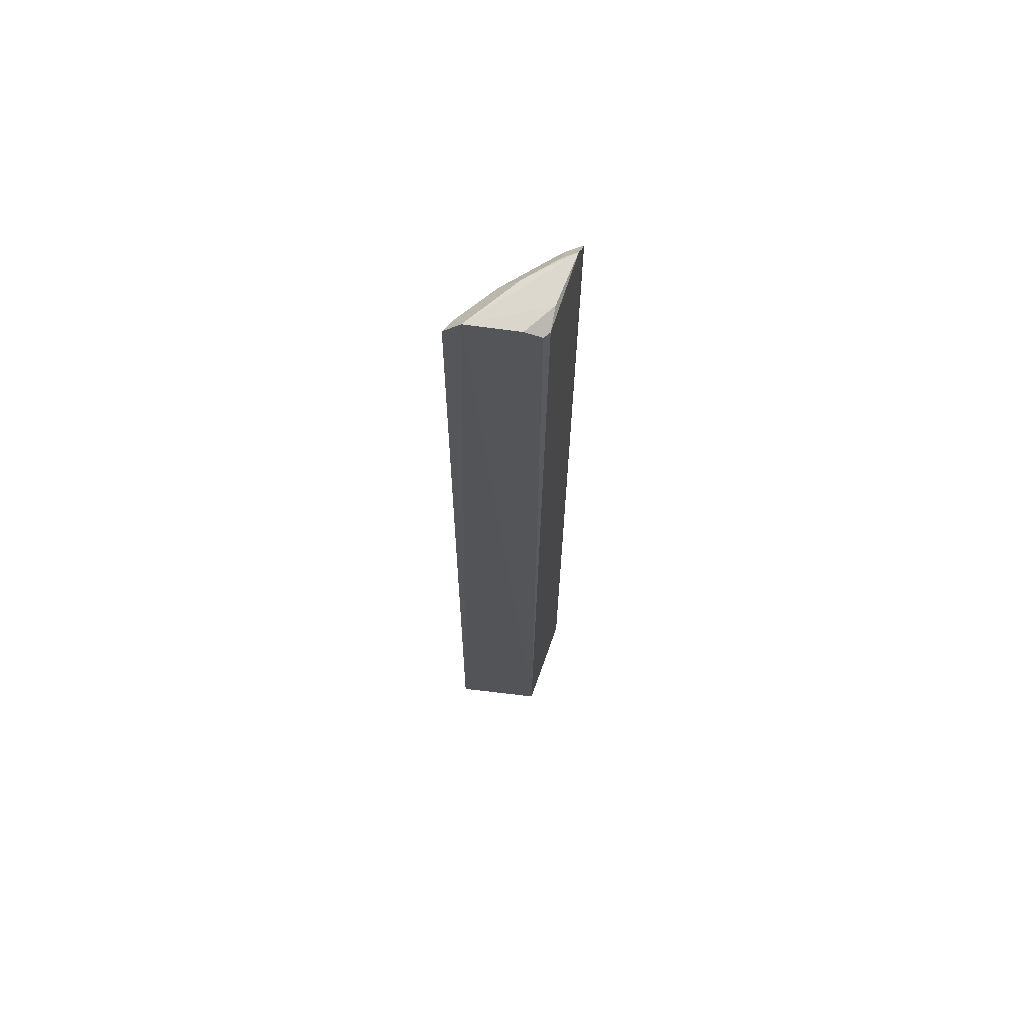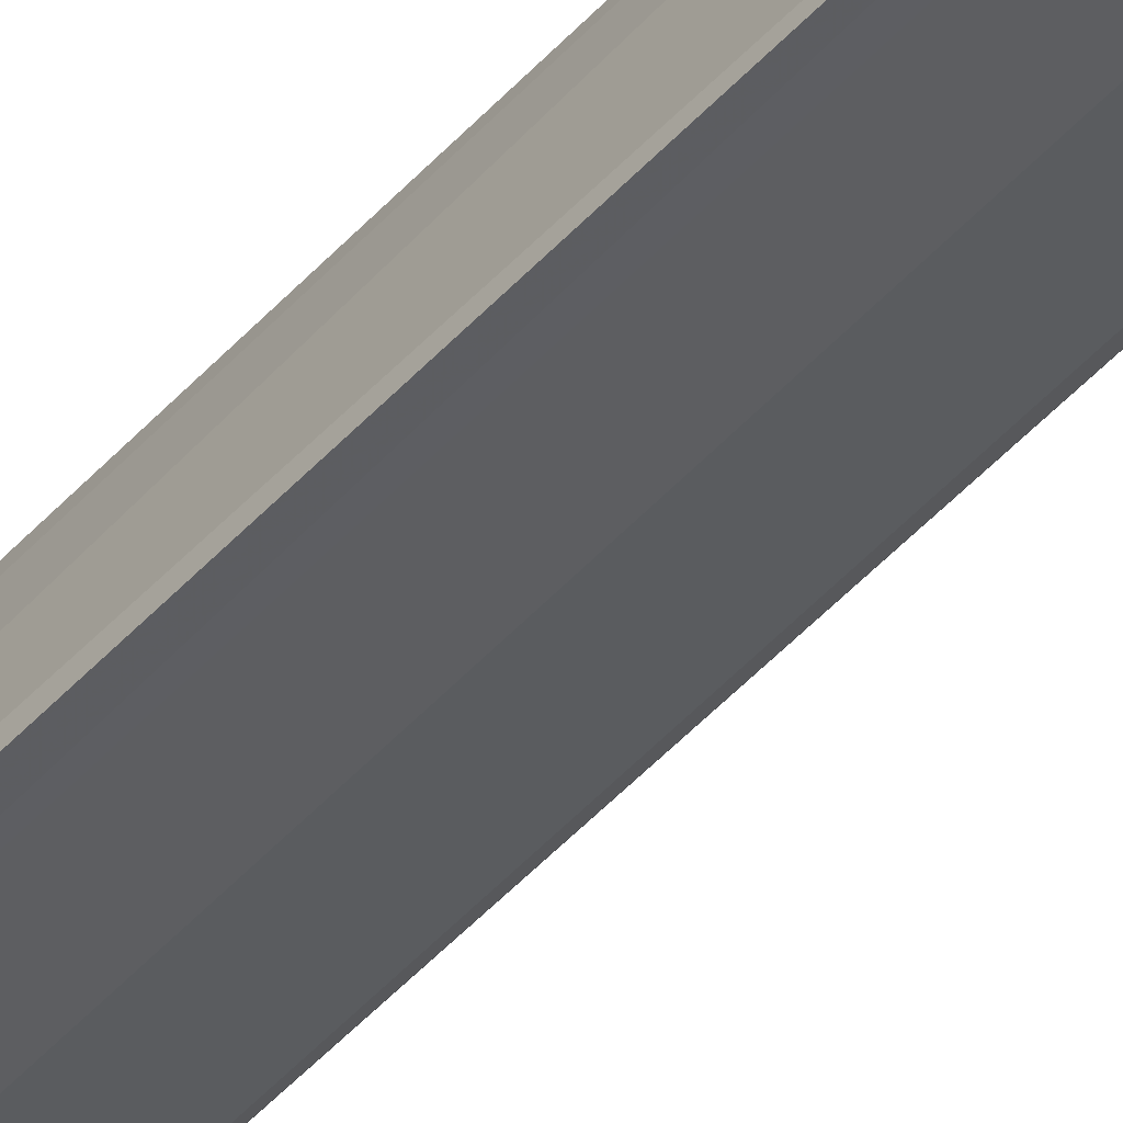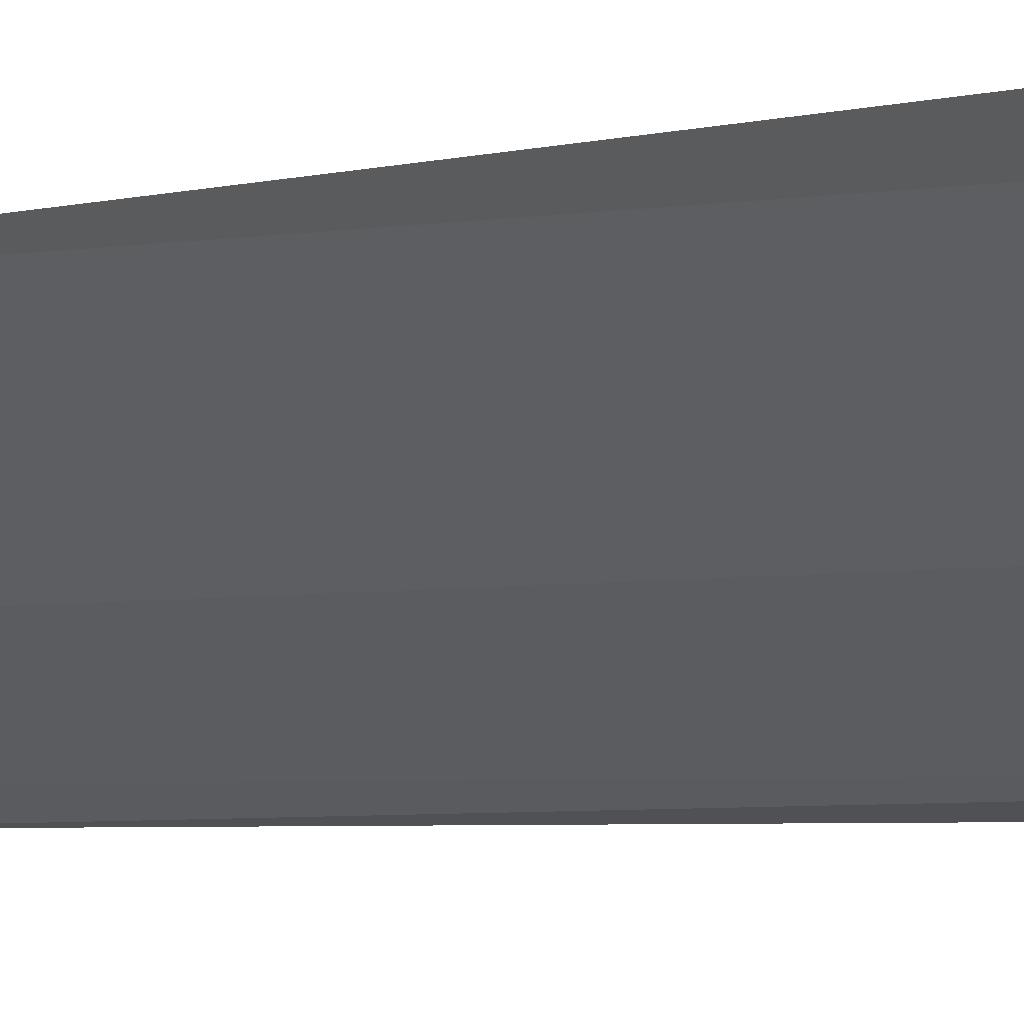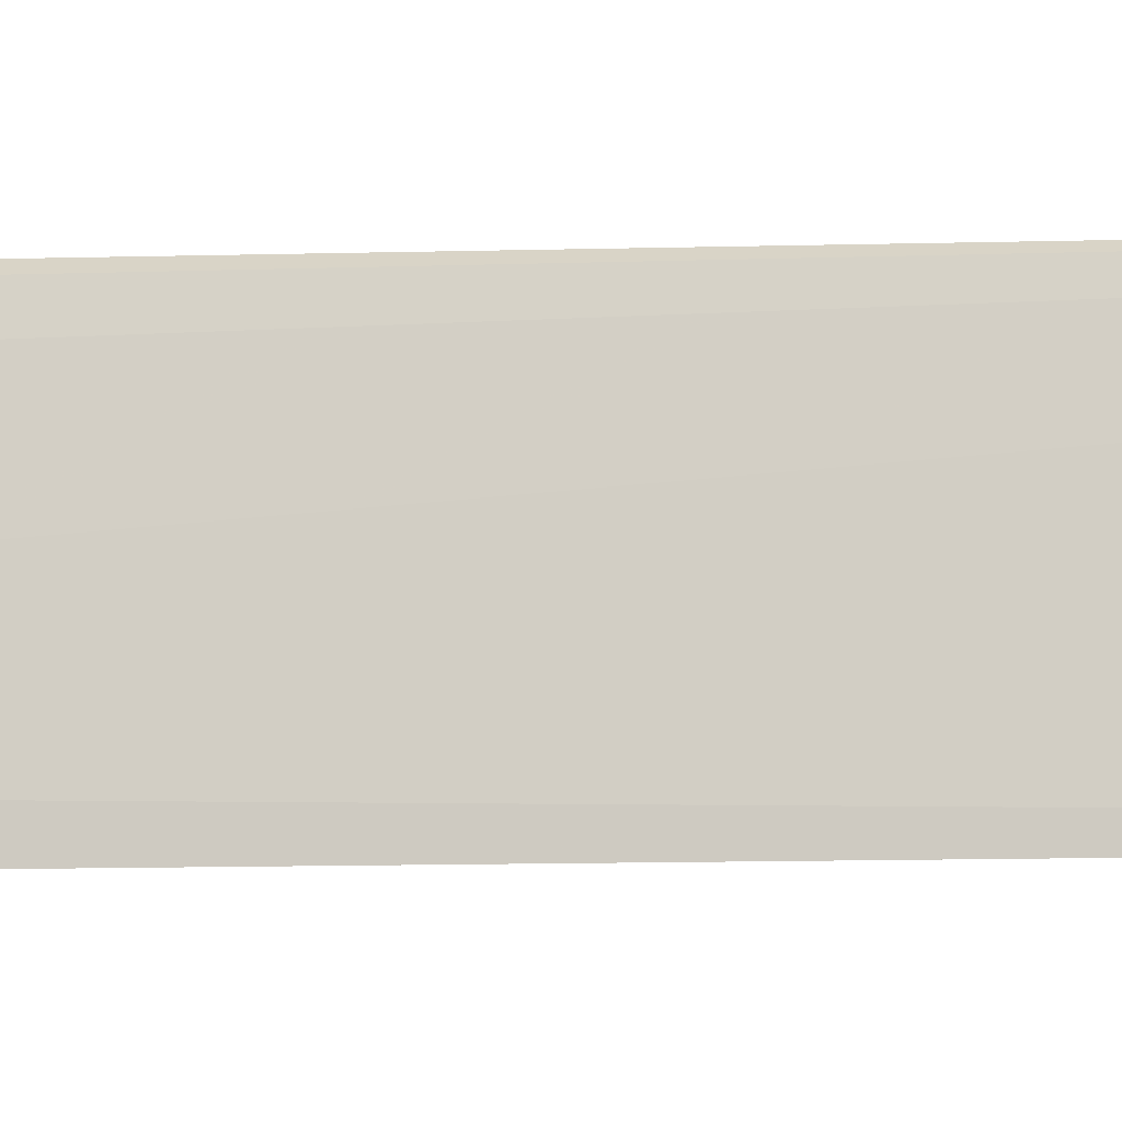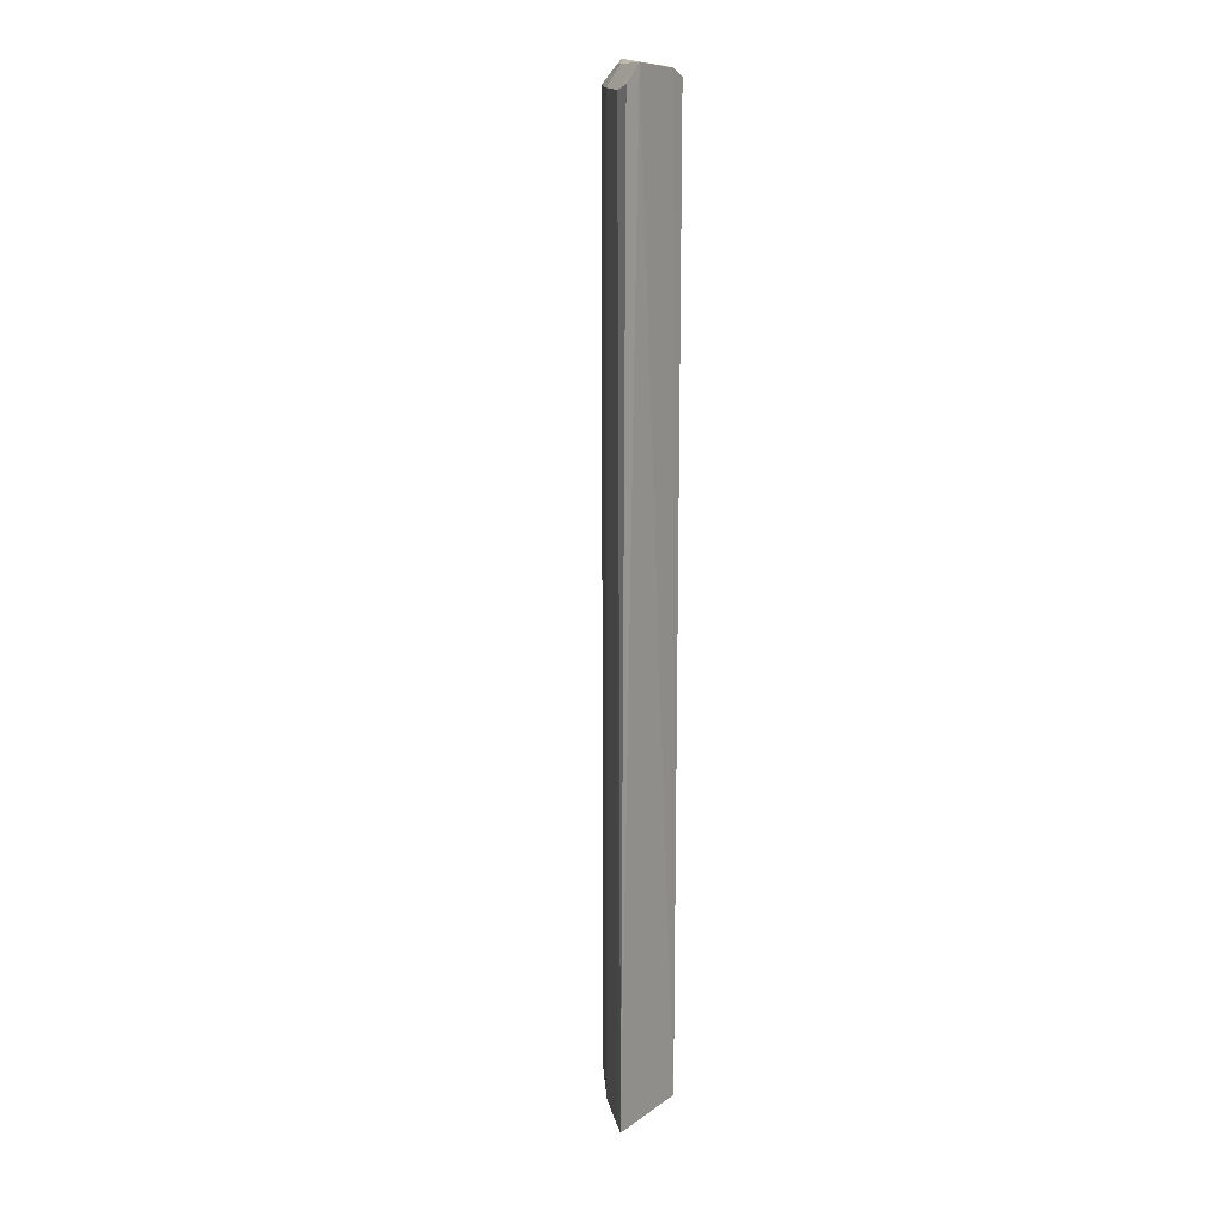
<metadata>
{"format":"obj","ext":"obj","renderer":"f3d","projection":"perspective","resolution":1024,"background":"white","views":[{"elev":66.0,"azim":-77.3,"up":"+Y"},{"elev":-60.3,"azim":-43.9,"up":"+Z"},{"elev":-1.4,"azim":155.1,"up":"+Z"},{"elev":-6.9,"azim":-81.7,"up":"+Z"},{"elev":16.1,"azim":-138.5,"up":"+Y"}]}
</metadata>
<code>
v 0.05095 0.09474 -0.03407
v 0.05336 -0.0799 -0.03452
v 0.0516 0.092 -0.03681
v 0.03318 0.09292 -0.05192
v 0.03508 -0.0799 -0.03665
v 0.04297 -0.0799 -0.04544
v 0.04304 0.09548 -0.0419
v 0.05277 0.09293 -0.03407
v 0.0516 -0.0799 -0.03681
v 0.04297 0.092 -0.04544
v 0.03345 -0.0799 -0.05259
v 0.04805 0.09548 -0.03688
v 0.03508 0.09359 -0.03665
v 0.03326 0.09605 -0.04883
v 0.03576 -0.0799 -0.05098
v 0.03576 0.092 -0.05098
v 0.03623 0.09359 -0.03578
v 0.03457 0.09503 -0.03963
v 0.04945 0.09605 -0.03431
v 0.03994 0.09524 -0.03587
f 6 2 5
f 8 1 2
f 8 2 3
f 9 6 3
f 9 3 2
f 9 2 6
f 10 3 6
f 10 7 3
f 11 6 5
f 12 3 7
f 14 7 10
f 14 11 5
f 14 4 11
f 15 10 6
f 15 6 11
f 16 11 4
f 16 15 11
f 16 10 15
f 16 14 10
f 16 4 14
f 17 13 5
f 17 5 2
f 17 2 1
f 18 14 5
f 18 5 13
f 19 12 7
f 19 7 14
f 19 3 12
f 19 8 3
f 19 1 8
f 19 17 1
f 20 19 14
f 20 14 18
f 20 17 19
f 20 18 13
f 20 13 17

</code>
